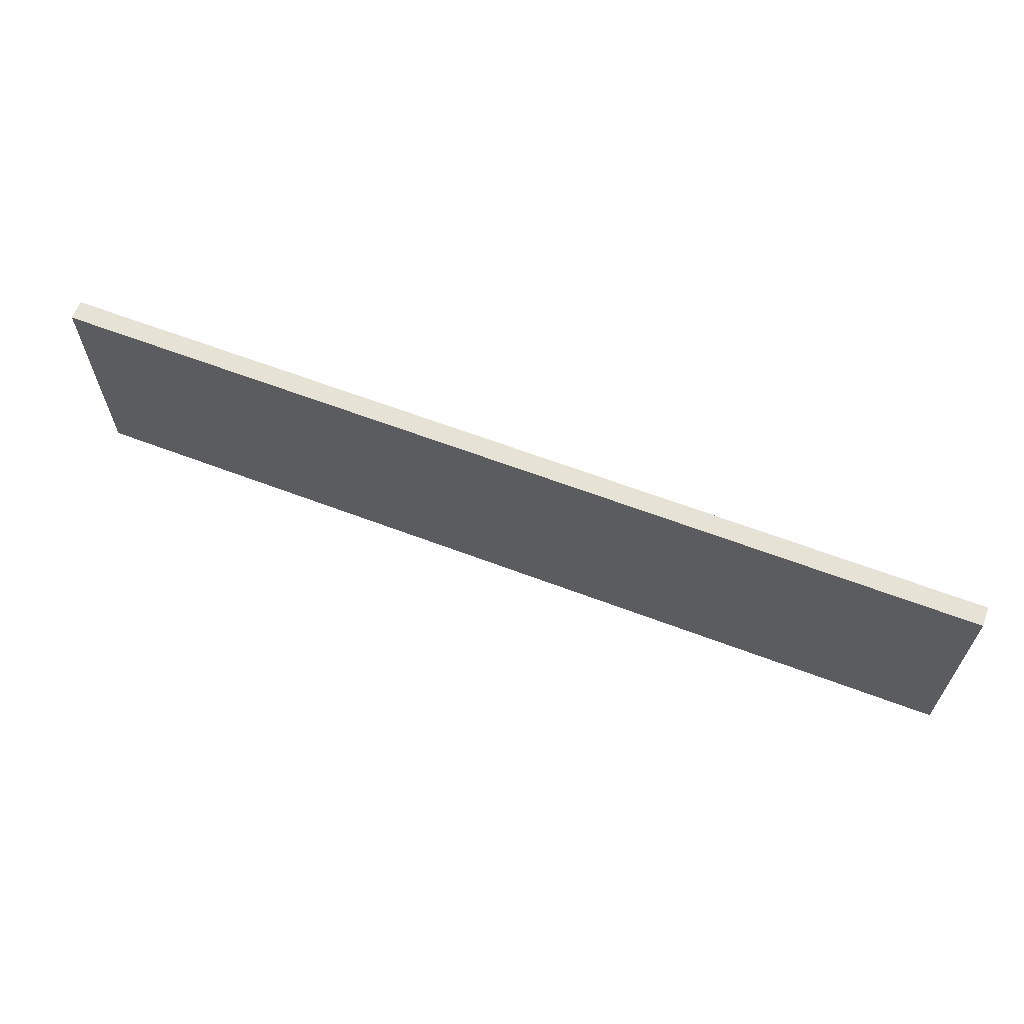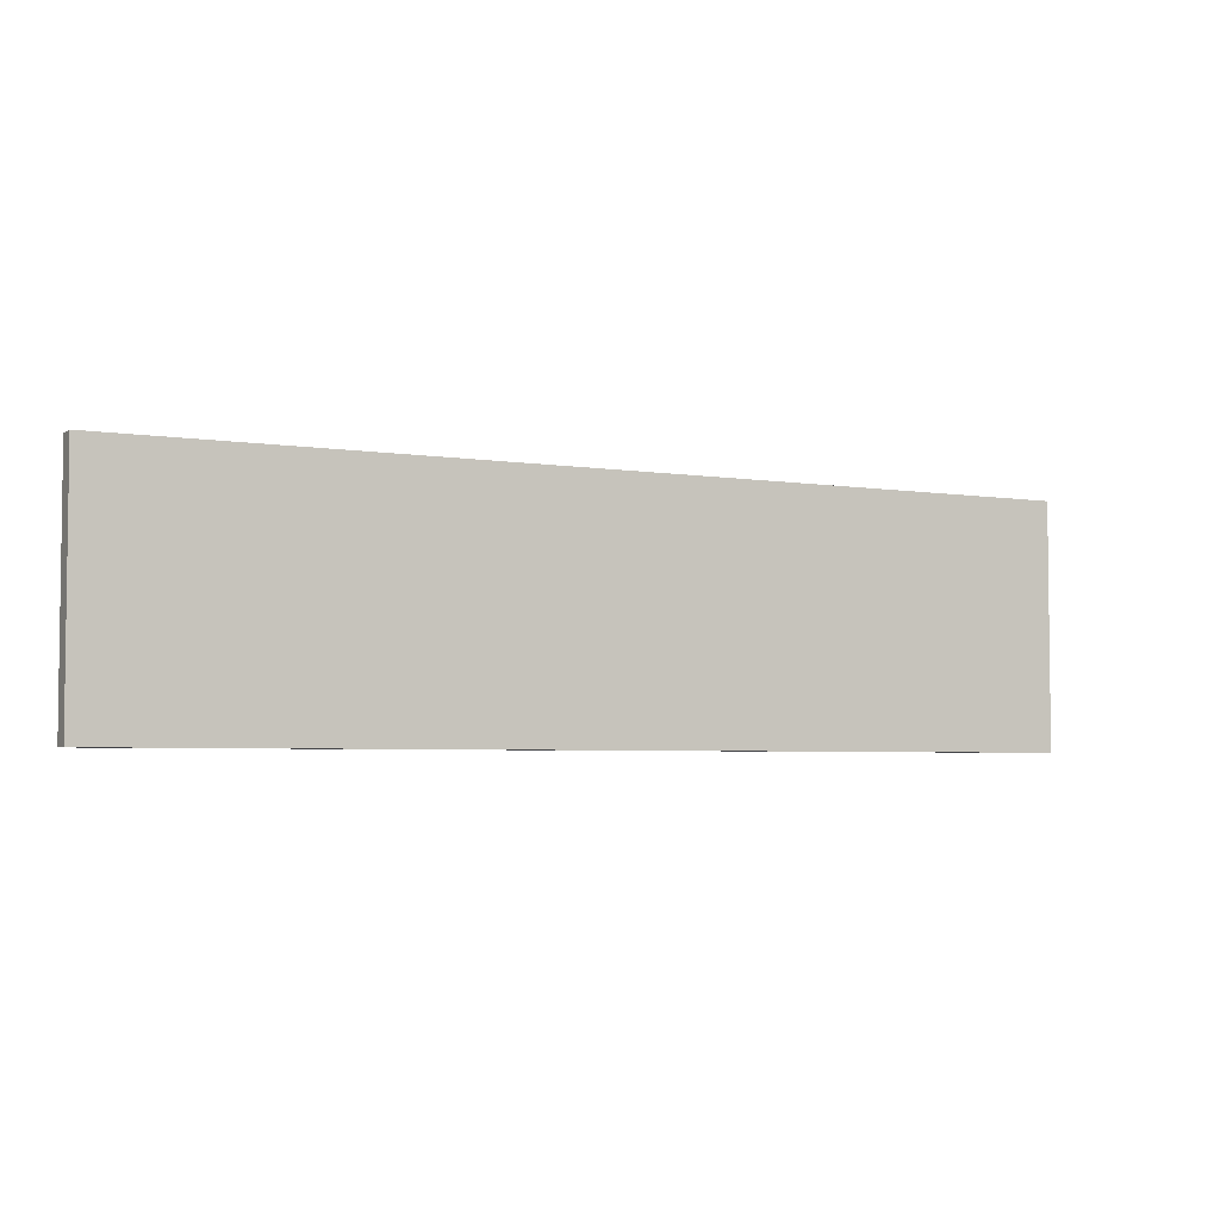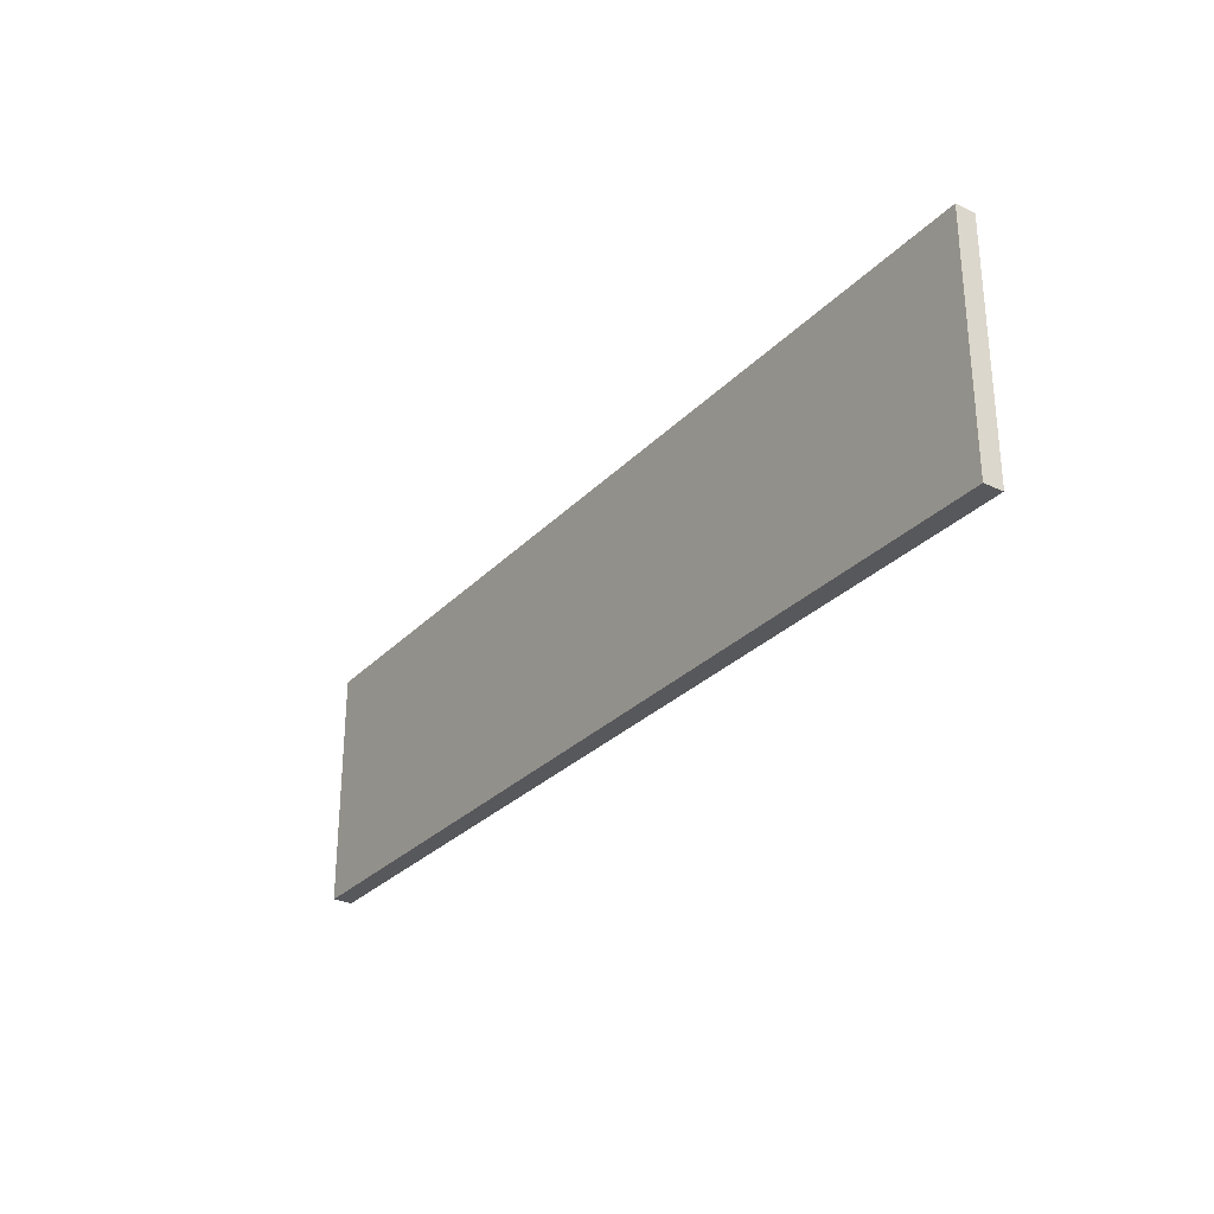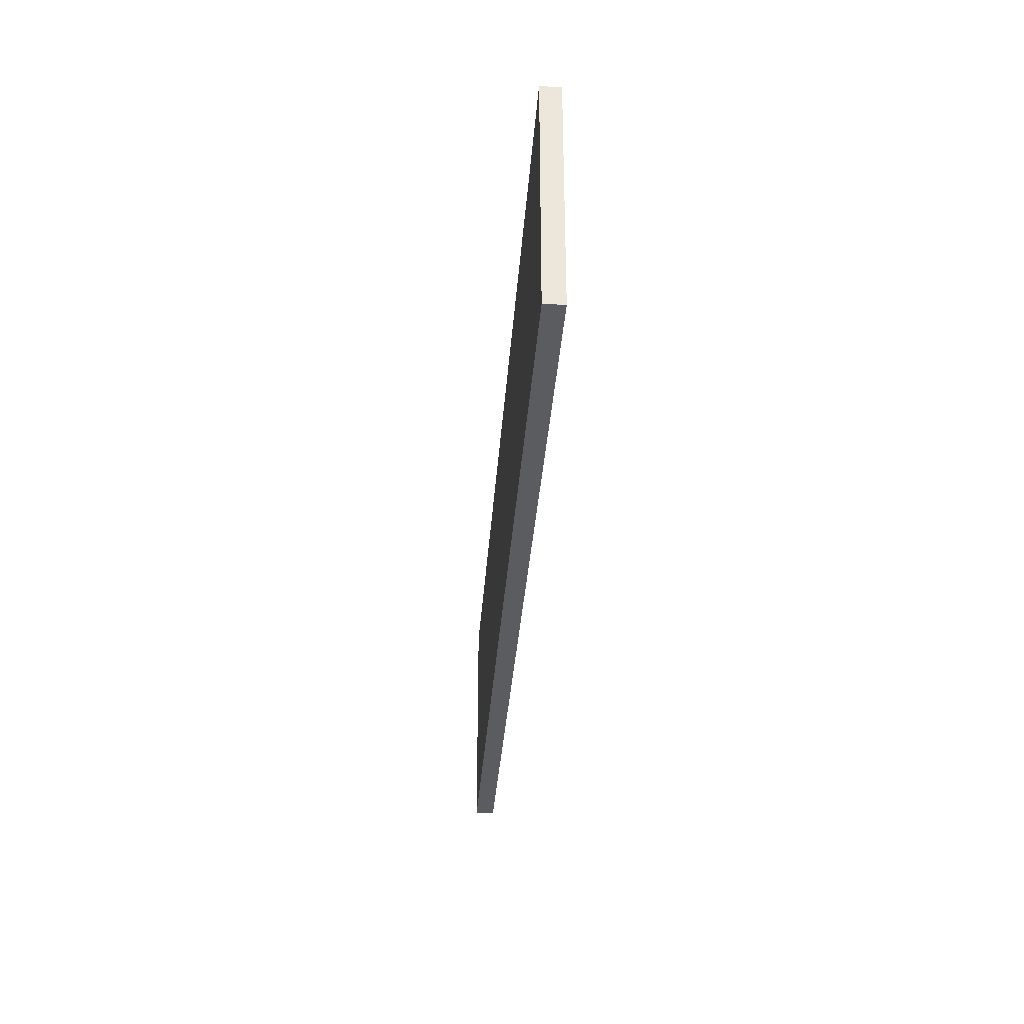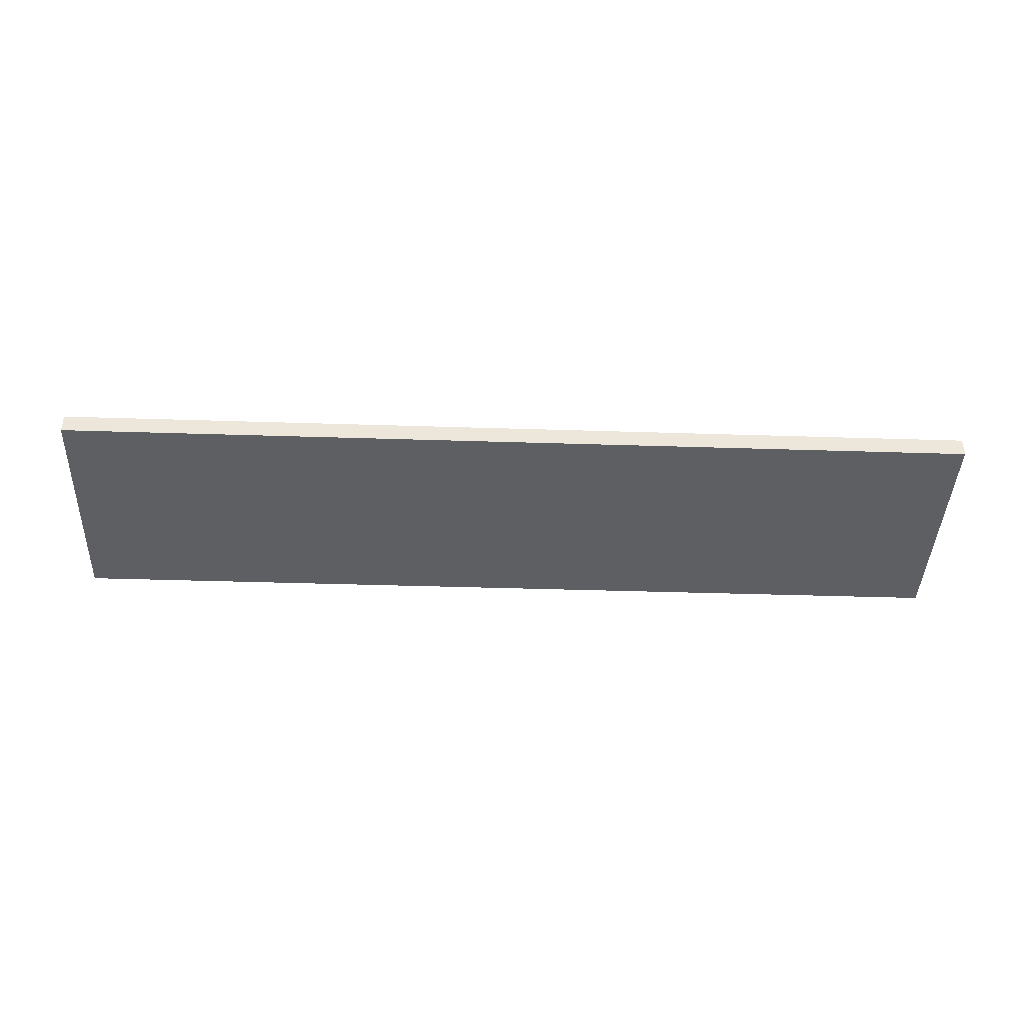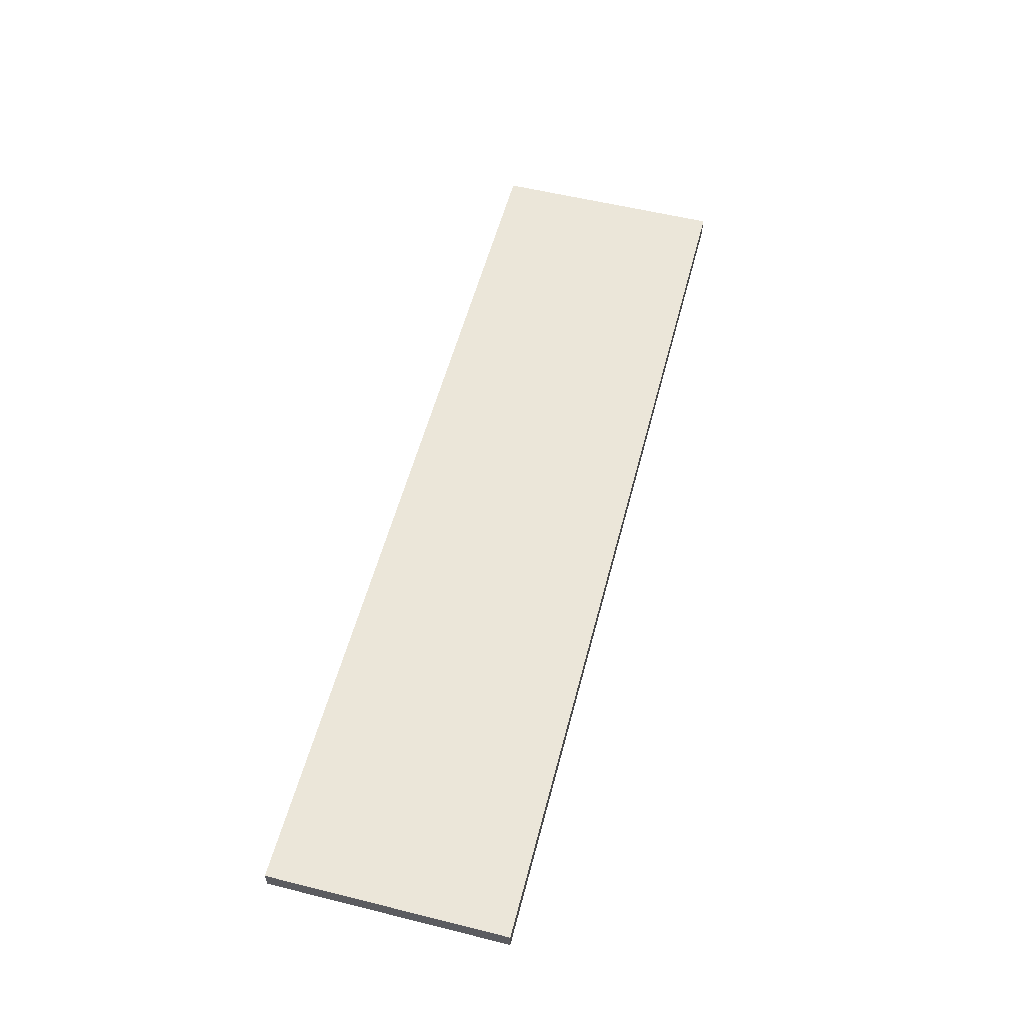
<metadata>
{"format":"obj","ext":"obj","renderer":"f3d","projection":"perspective","resolution":1024,"background":"white","views":[{"elev":63.8,"azim":20.9,"up":"+Y"},{"elev":-4.3,"azim":152.3,"up":"+Y"},{"elev":-28.8,"azim":-124.1,"up":"+Y"},{"elev":-33.9,"azim":-94.0,"up":"+Y"},{"elev":-41.4,"azim":-2.2,"up":"+Z"},{"elev":56.0,"azim":-75.4,"up":"+Z"}]}
</metadata>
<code>
v  -360 -92.5 -7.5
v  360 -92.5 -7.5
v  -360 92.5 -7.5
v  360 92.5 -7.5
v  -360 -92.5 7.5
v  360 -92.5 7.5
v  -360 92.5 7.5
v  360 92.5 7.5
g Box002
f 1 3 4 2
f 5 6 8 7
f 6 1 2
f 1 6 5
f 8 2 4
f 2 8 6
f 7 4 3
f 4 7 8
f 5 3 1
f 3 5 7

</code>
